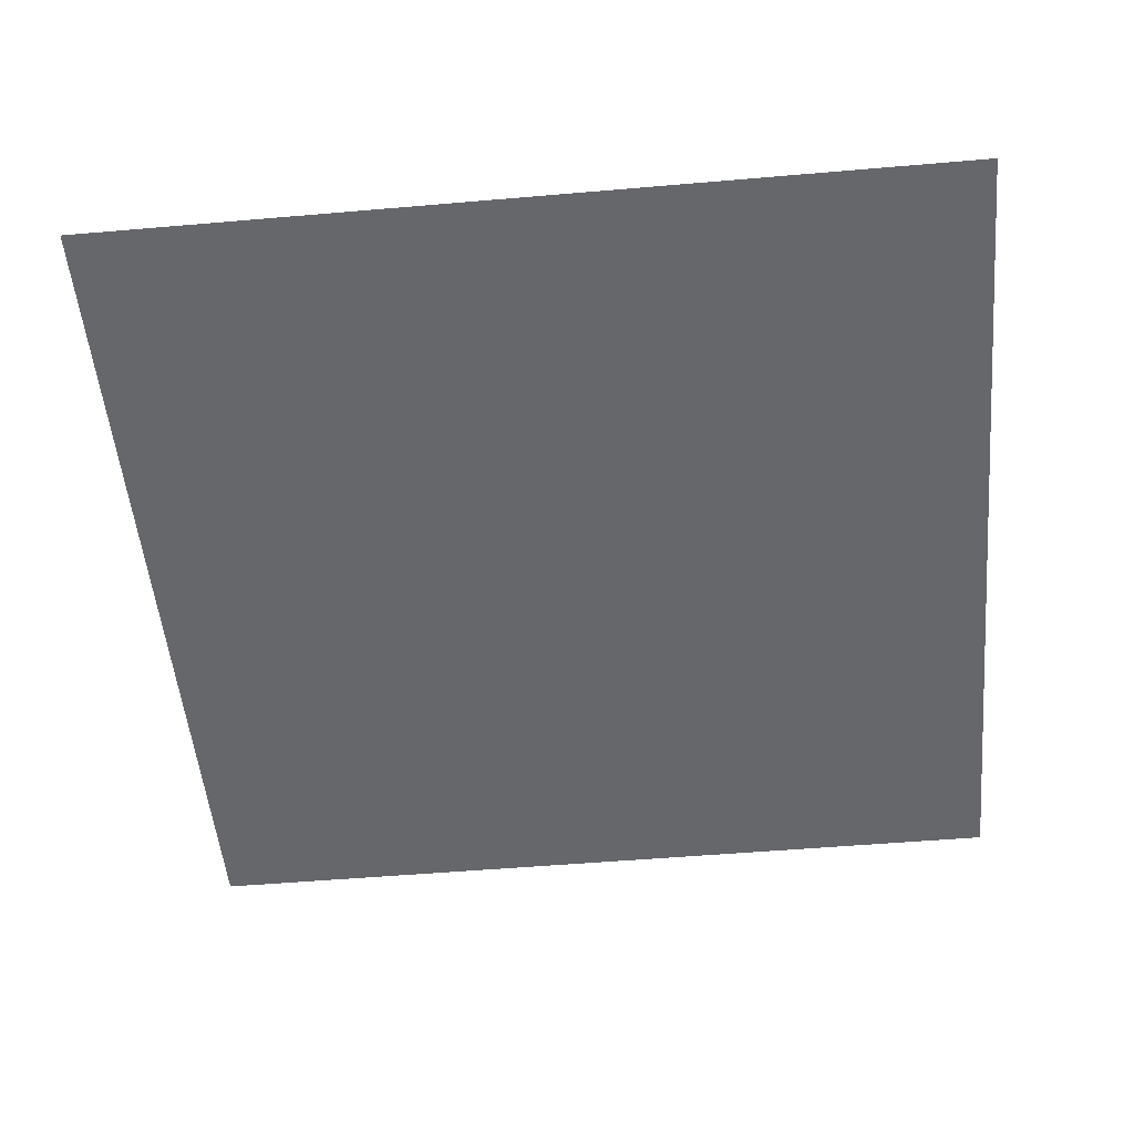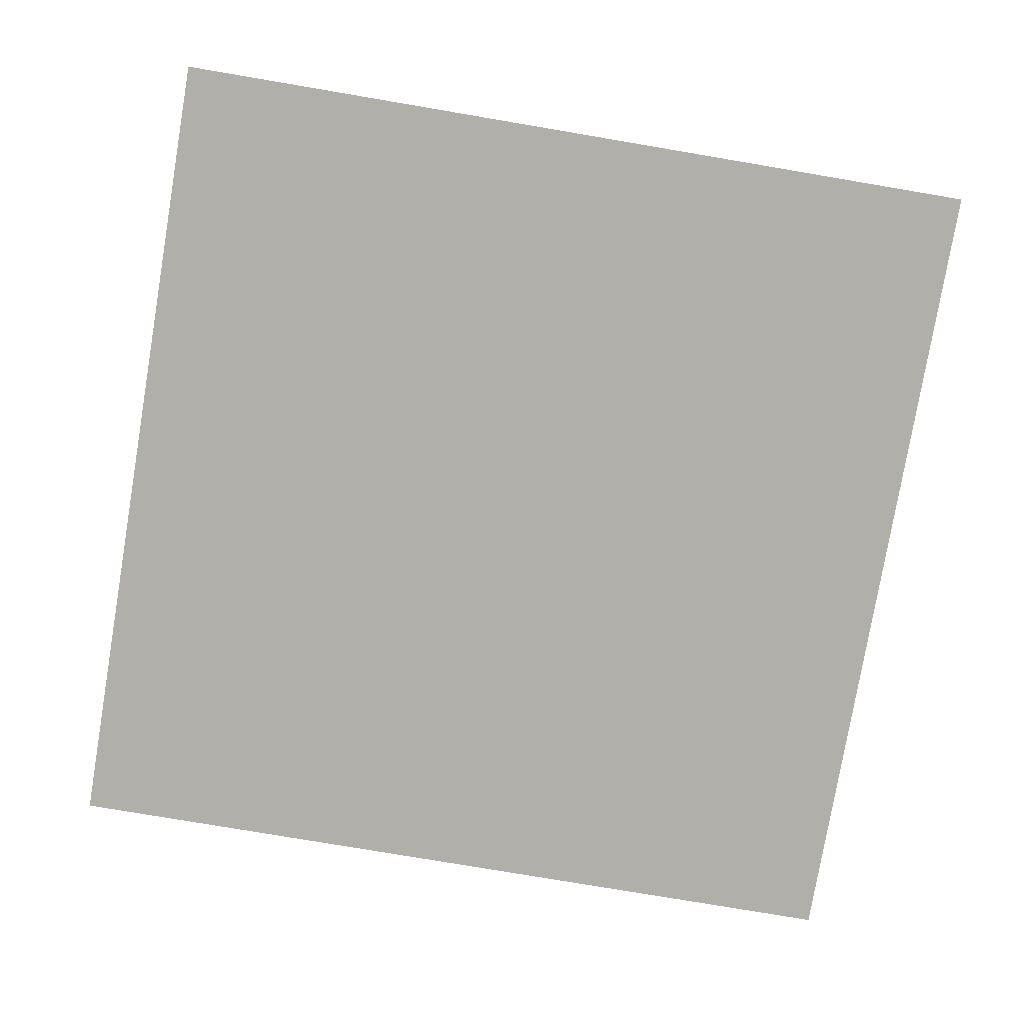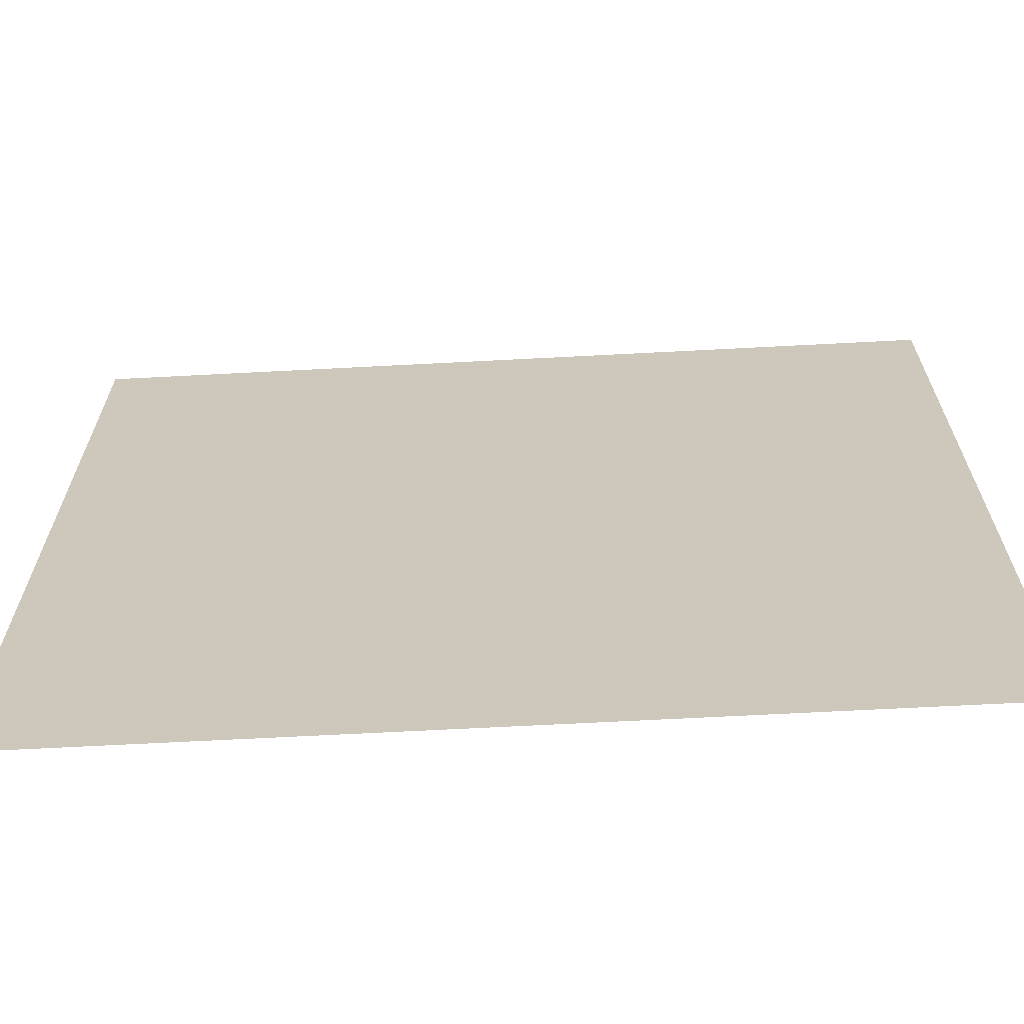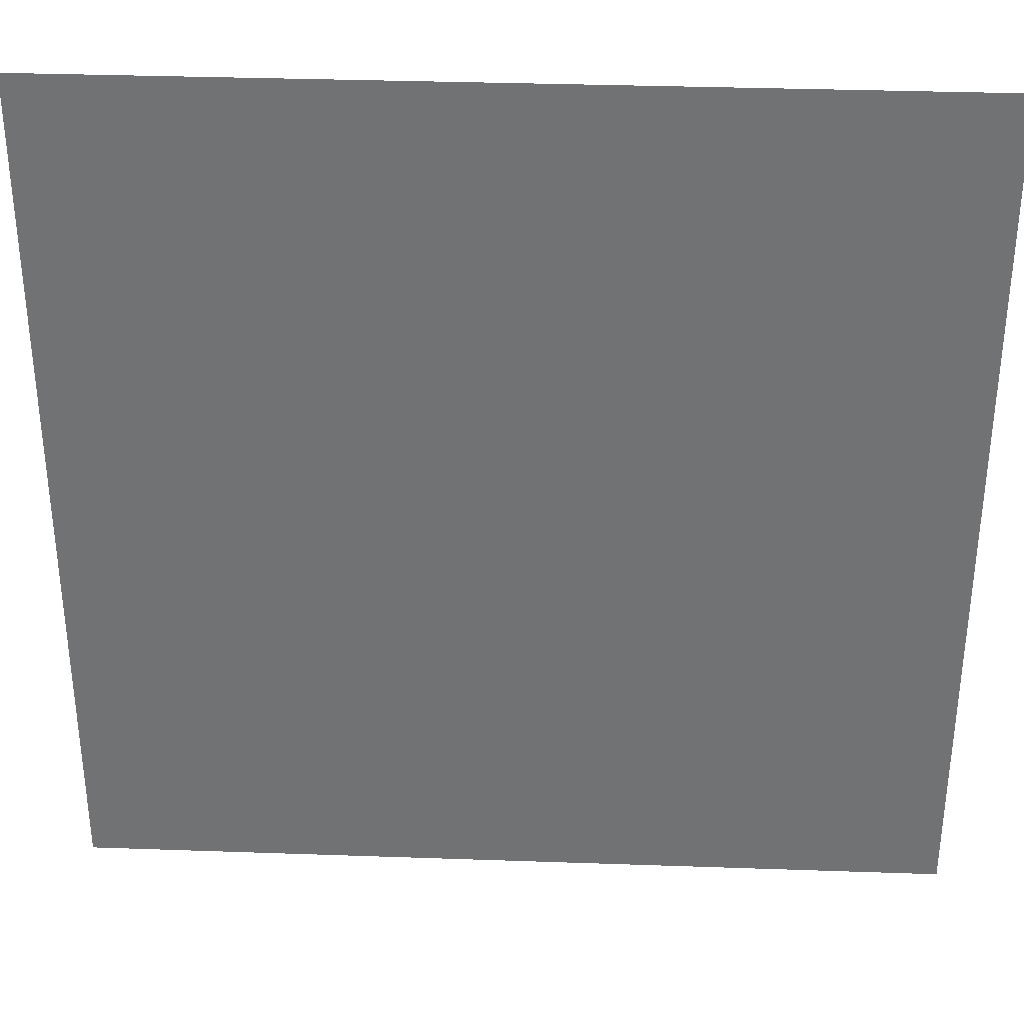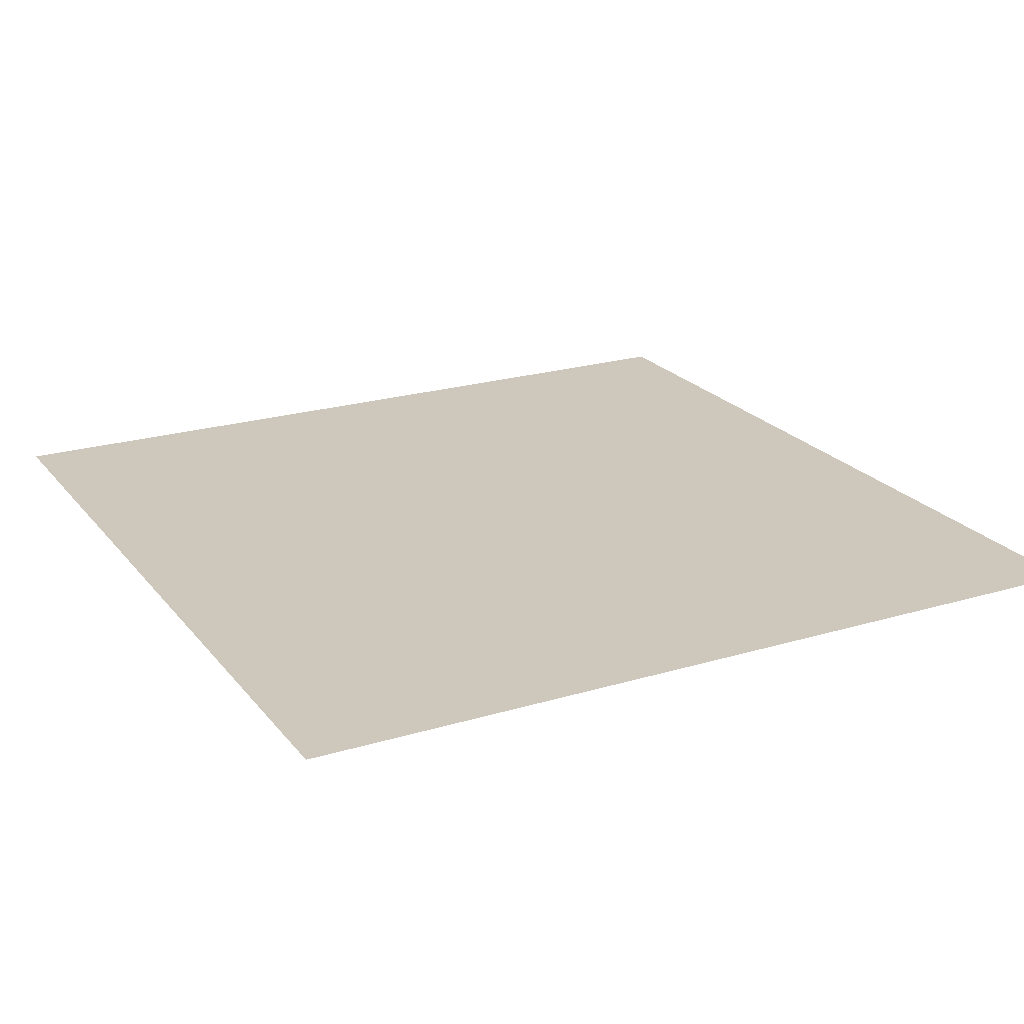
<metadata>
{"format":"obj","ext":"obj","renderer":"f3d","projection":"perspective","resolution":1024,"background":"white","views":[{"elev":-52.0,"azim":5.3,"up":"+Z"},{"elev":-78.0,"azim":80.4,"up":"+Z"},{"elev":-67.5,"azim":-177.0,"up":"+Y"},{"elev":34.3,"azim":2.7,"up":"+Y"},{"elev":22.0,"azim":-27.7,"up":"+Z"}]}
</metadata>
<code>
v 5 4.5 0
v 5 5 0
v 4.5 5 0
v 4.5 4.5 0
v 4 5 0
v 4 4.5 0
v 3.5 5 0
v 3.5 4.5 0
v 3 5 0
v 3 4.5 0
v 2.5 5 0
v 2.5 4.5 0
v 2 5 0
v 2 4.5 0
v 1.5 5 0
v 1.5 4.5 0
v 1 5 0
v 1 4.5 0
v 0.5 5 0
v 0.5 4.5 0
v 0 5 0
v 0 4.5 0
v 5 4 0
v 4.5 4 0
v 4 4 0
v 3.5 4 0
v 3 4 0
v 2.5 4 0
v 2 4 0
v 1.5 4 0
v 1 4 0
v 0.5 4 0
v 0 4 0
v 5 3.5 0
v 4.5 3.5 0
v 4 3.5 0
v 3.5 3.5 0
v 3 3.5 0
v 2.5 3.5 0
v 2 3.5 0
v 1.5 3.5 0
v 1 3.5 0
v 0.5 3.5 0
v 0 3.5 0
v 5 3 0
v 4.5 3 0
v 4 3 0
v 3.5 3 0
v 3 3 0
v 2.5 3 0
v 2 3 0
v 1.5 3 0
v 1 3 0
v 0.5 3 0
v 0 3 0
v 5 2.5 0
v 4.5 2.5 0
v 4 2.5 0
v 3.5 2.5 0
v 3 2.5 0
v 2.5 2.5 0
v 2 2.5 0
v 1.5 2.5 0
v 1 2.5 0
v 0.5 2.5 0
v 0 2.5 0
v 5 2 0
v 4.5 2 0
v 4 2 0
v 3.5 2 0
v 3 2 0
v 2.5 2 0
v 2 2 0
v 1.5 2 0
v 1 2 0
v 0.5 2 0
v 0 2 0
v 5 1.5 0
v 4.5 1.5 0
v 4 1.5 0
v 3.5 1.5 0
v 3 1.5 0
v 2.5 1.5 0
v 2 1.5 0
v 1.5 1.5 0
v 1 1.5 0
v 0.5 1.5 0
v 0 1.5 0
v 5 1 0
v 4.5 1 0
v 4 1 0
v 3.5 1 0
v 3 1 0
v 2.5 1 0
v 2 1 0
v 1.5 1 0
v 1 1 0
v 0.5 1 0
v 0 1 0
v 5 0.5 0
v 4.5 0.5 0
v 4 0.5 0
v 3.5 0.5 0
v 3 0.5 0
v 2.5 0.5 0
v 2 0.5 0
v 1.5 0.5 0
v 1 0.5 0
v 0.5 0.5 0
v 0 0.5 0
v 5 0 0
v 4.5 0 0
v 4 0 0
v 3.5 0 0
v 3 0 0
v 2.5 0 0
v 2 0 0
v 1.5 0 0
v 1 0 0
v 0.5 0 0
v 0 0 0
f 1 2 3
f 1 3 4
f 4 3 5
f 6 5 7
f 5 6 4
f 8 7 9
f 7 8 6
f 10 9 11
f 9 10 8
f 12 11 13
f 11 12 10
f 14 13 15
f 13 14 12
f 16 15 17
f 15 16 14
f 18 17 19
f 17 18 16
f 20 19 21
f 19 20 18
f 21 22 20
f 23 1 4
f 24 4 6
f 4 24 23
f 25 6 8
f 6 25 24
f 26 8 10
f 8 26 25
f 27 10 12
f 10 27 26
f 28 12 14
f 12 28 27
f 29 14 16
f 14 29 28
f 30 16 18
f 16 30 29
f 31 18 20
f 18 31 30
f 32 20 22
f 20 32 31
f 32 22 33
f 34 23 24
f 35 24 25
f 24 35 34
f 36 25 26
f 25 36 35
f 37 26 27
f 26 37 36
f 38 27 28
f 27 38 37
f 39 28 29
f 28 39 38
f 40 29 30
f 29 40 39
f 41 30 31
f 30 41 40
f 42 31 32
f 31 42 41
f 43 32 33
f 32 43 42
f 43 33 44
f 45 34 35
f 46 35 36
f 35 46 45
f 47 36 37
f 36 47 46
f 48 37 38
f 37 48 47
f 49 38 39
f 38 49 48
f 50 39 40
f 39 50 49
f 51 40 41
f 40 51 50
f 52 41 42
f 41 52 51
f 53 42 43
f 42 53 52
f 54 43 44
f 43 54 53
f 54 44 55
f 56 45 46
f 57 46 47
f 46 57 56
f 58 47 48
f 47 58 57
f 59 48 49
f 48 59 58
f 60 49 50
f 49 60 59
f 61 50 51
f 50 61 60
f 62 51 52
f 51 62 61
f 63 52 53
f 52 63 62
f 64 53 54
f 53 64 63
f 65 54 55
f 54 65 64
f 65 55 66
f 67 56 57
f 68 57 58
f 57 68 67
f 69 58 59
f 58 69 68
f 70 59 60
f 59 70 69
f 71 60 61
f 60 71 70
f 72 61 62
f 61 72 71
f 73 62 63
f 62 73 72
f 74 63 64
f 63 74 73
f 75 64 65
f 64 75 74
f 76 65 66
f 65 76 75
f 76 66 77
f 78 67 68
f 79 68 69
f 68 79 78
f 80 69 70
f 69 80 79
f 81 70 71
f 70 81 80
f 82 71 72
f 71 82 81
f 83 72 73
f 72 83 82
f 84 73 74
f 73 84 83
f 85 74 75
f 74 85 84
f 86 75 76
f 75 86 85
f 87 76 77
f 76 87 86
f 87 77 88
f 89 78 79
f 90 79 80
f 79 90 89
f 91 80 81
f 80 91 90
f 92 81 82
f 81 92 91
f 93 82 83
f 82 93 92
f 94 83 84
f 83 94 93
f 95 84 85
f 84 95 94
f 96 85 86
f 85 96 95
f 97 86 87
f 86 97 96
f 98 87 88
f 87 98 97
f 98 88 99
f 100 89 90
f 101 90 91
f 90 101 100
f 102 91 92
f 91 102 101
f 103 92 93
f 92 103 102
f 104 93 94
f 93 104 103
f 105 94 95
f 94 105 104
f 106 95 96
f 95 106 105
f 107 96 97
f 96 107 106
f 108 97 98
f 97 108 107
f 109 98 99
f 98 109 108
f 109 99 110
f 111 100 101
f 112 101 102
f 101 112 111
f 113 102 103
f 102 113 112
f 114 103 104
f 103 114 113
f 115 104 105
f 104 115 114
f 116 105 106
f 105 116 115
f 117 106 107
f 106 117 116
f 118 107 108
f 107 118 117
f 119 108 109
f 108 119 118
f 120 109 110
f 109 120 119
f 120 110 121

</code>
